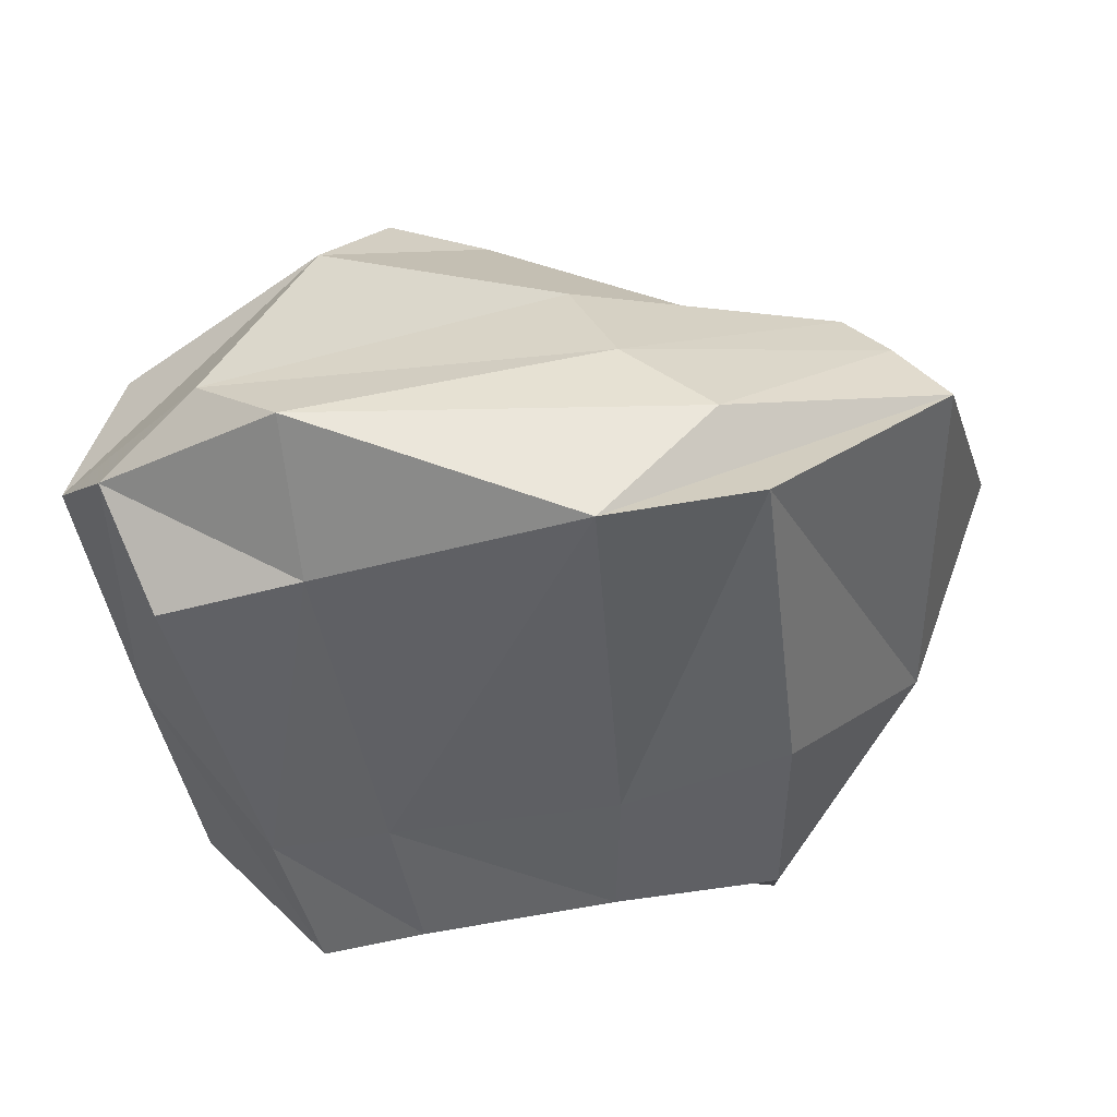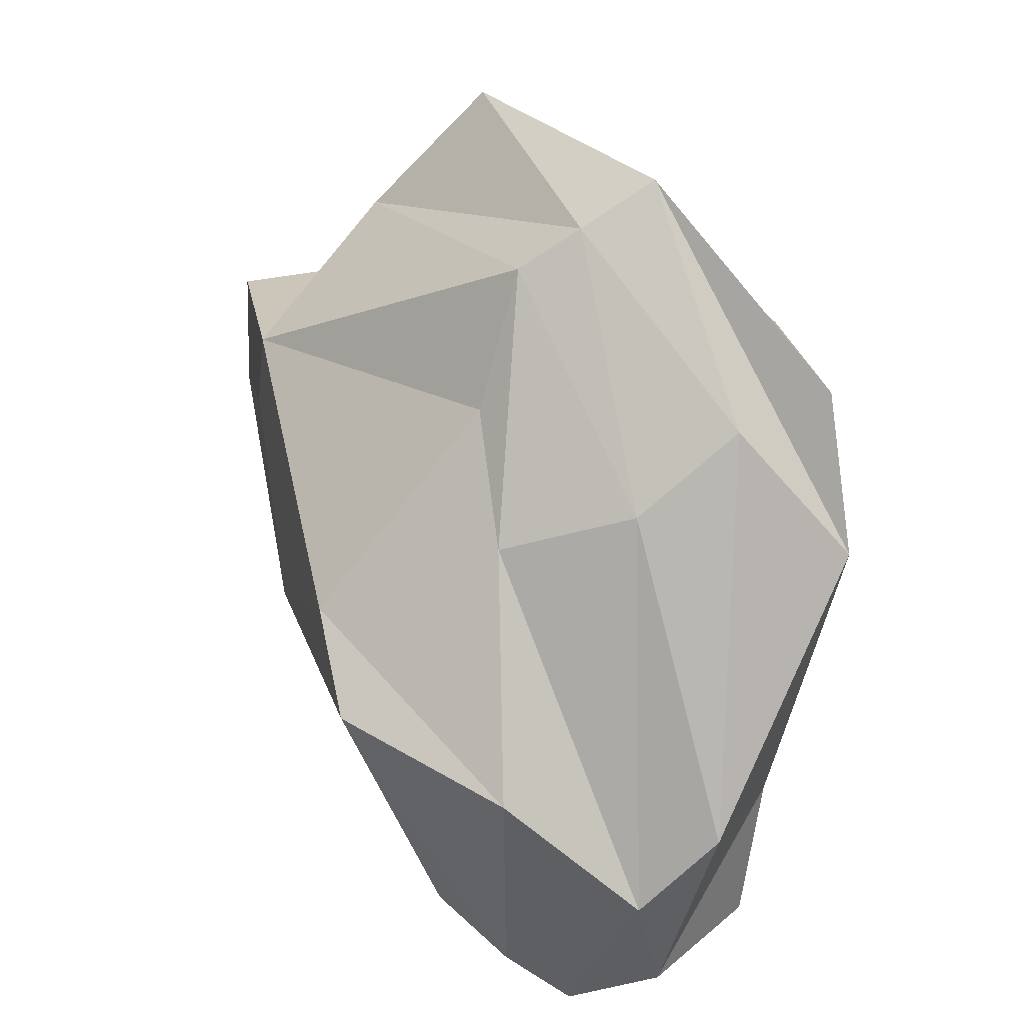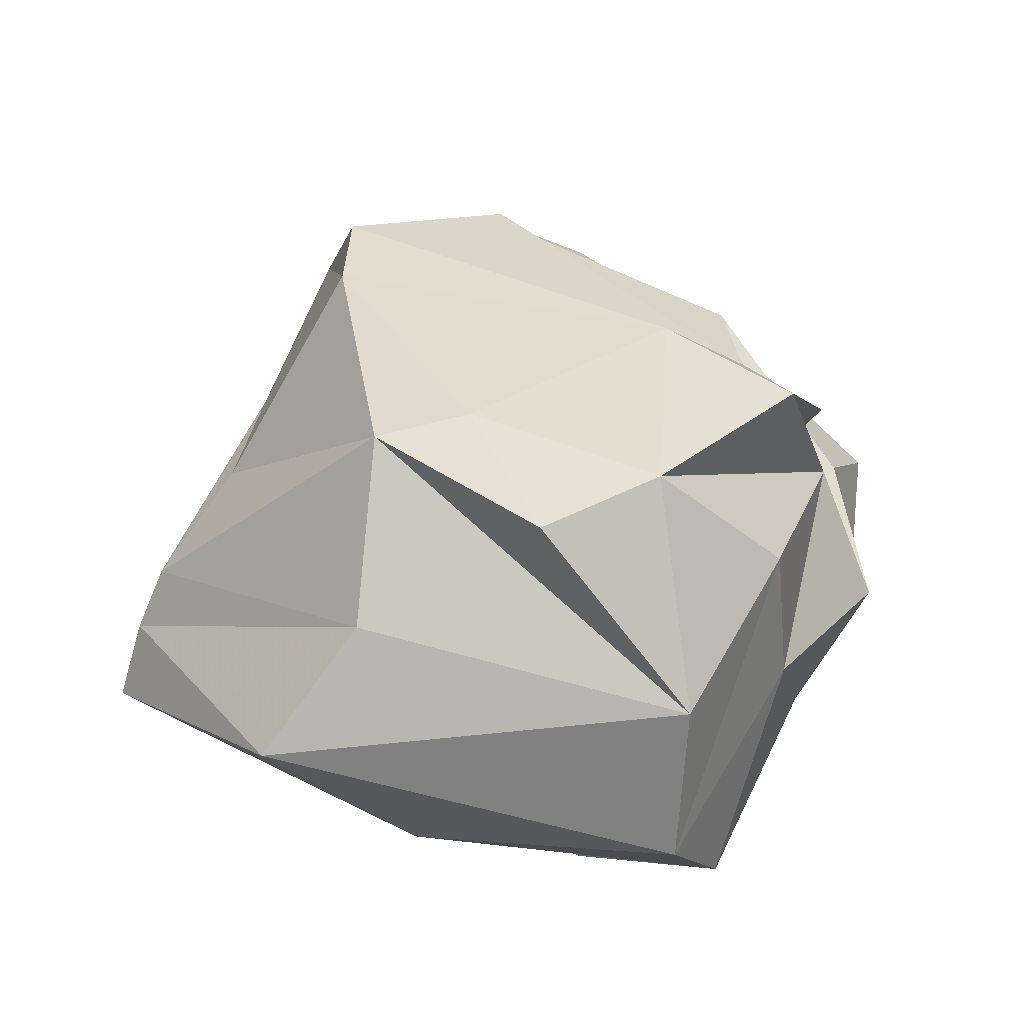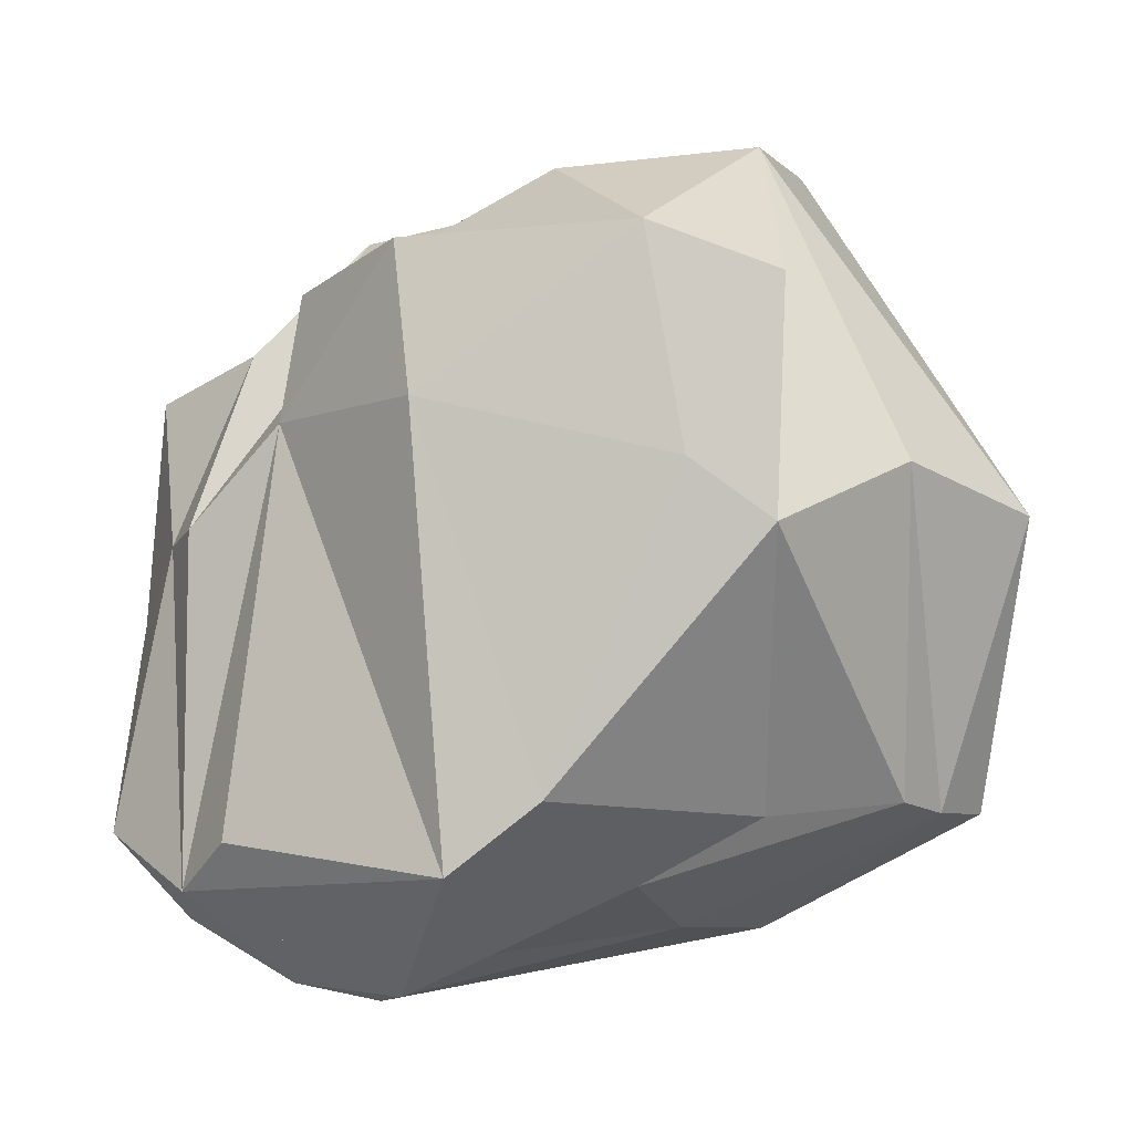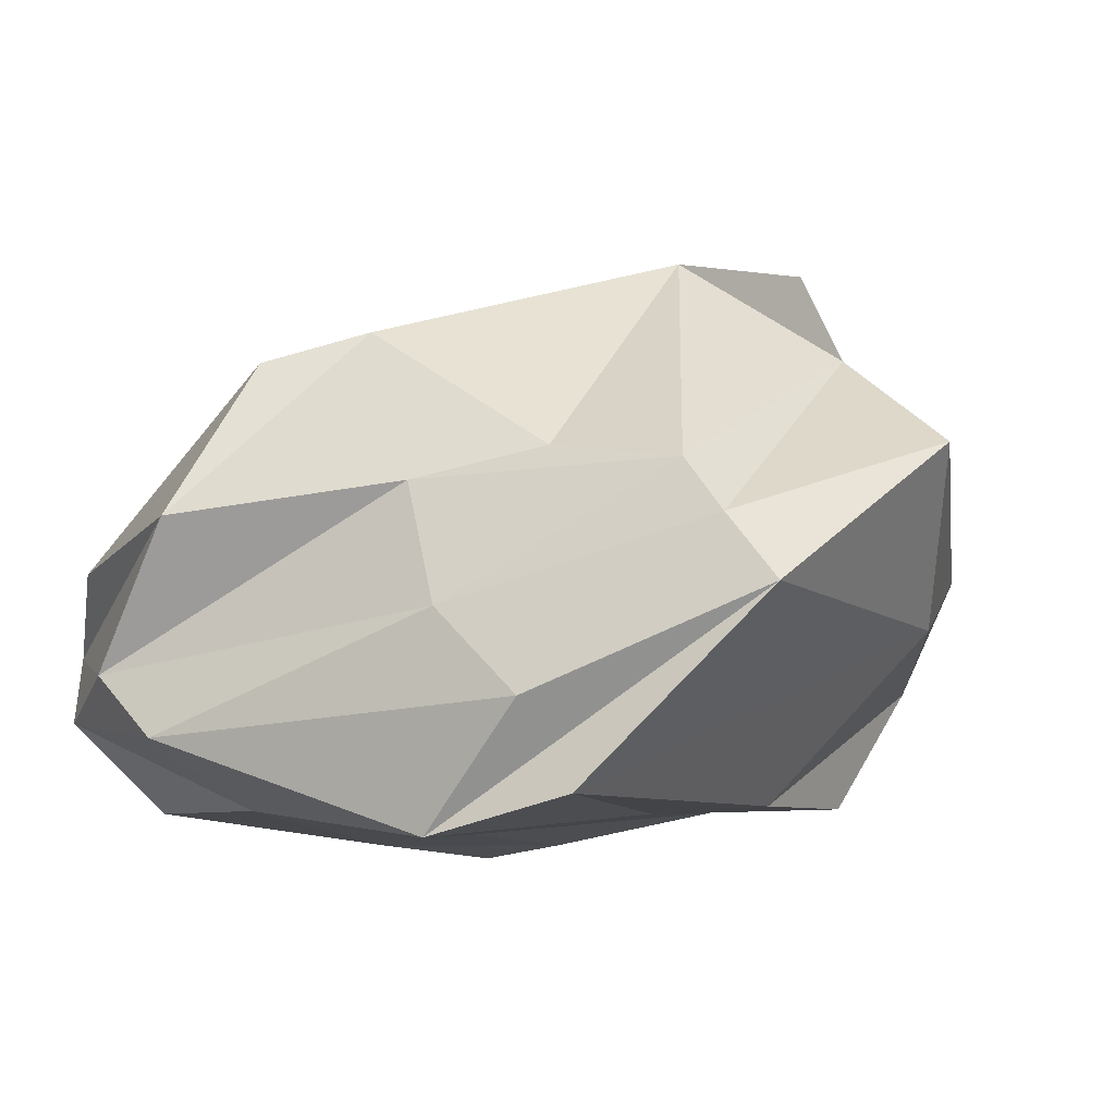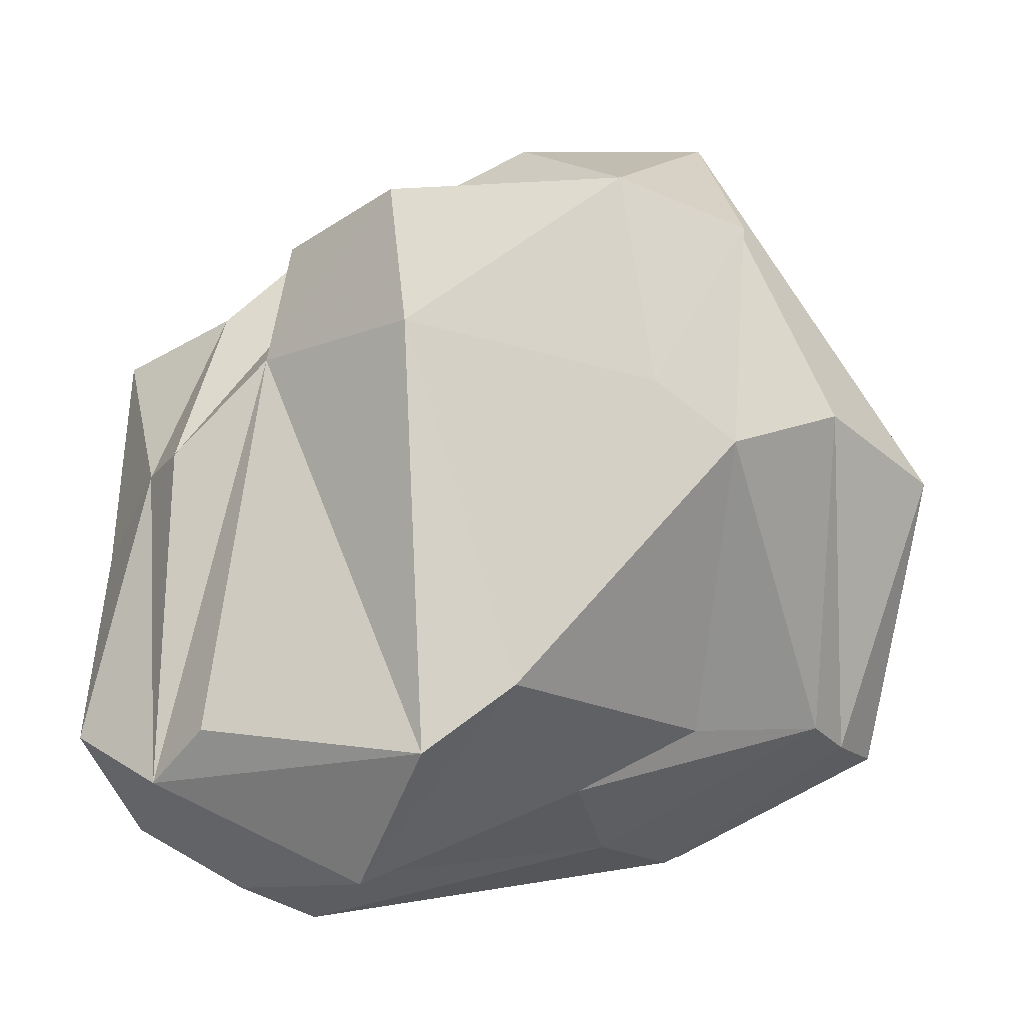
<metadata>
{"format":"obj","ext":"obj","renderer":"f3d","projection":"perspective","resolution":1024,"background":"white","views":[{"elev":-48.4,"azim":-169.9,"up":"+Y"},{"elev":-71.6,"azim":-94.7,"up":"+Z"},{"elev":52.2,"azim":-50.7,"up":"+Y"},{"elev":-15.3,"azim":178.6,"up":"+Z"},{"elev":-10.7,"azim":-142.7,"up":"+Y"},{"elev":-24.0,"azim":170.9,"up":"+Z"}]}
</metadata>
<code>
v -4.06 0.251 5.15
v 5.194 -0.3783 5.059
v -4.125 11.42 3.947
v 4.552 7.613 4.851
v -4.098 6.161 -4.748
v 5.864 6.168 -5.267
v -5.171 -0.2846 -5.499
v 6.146 0.04846 -4.193
v -0.7334 0.3735 5.375
v -2.211 -0.9299 -5.966
v 0.04699 8.924 -4.981
v -1.654 11.36 4.919
v 3.139 -0.1703 5.046
v 2.76 9.935 5.087
v 1.758 8.318 -6.248
v 3.256 -0.07697 -4.64
v -3.976 10.66 -0.386
v -2.392 10.77 0.7642
v 2.44 10.08 2.055
v 4.954 7.054 2.508
v 5.483 -0.2669 1.905
v 3.193 -0.1241 2.024
v -1.335 0.1022 2.27
v -4.775 0.00364 1.338
v -5.155 5.328 8.297
v -0.4763 5.891 7.591
v 3.503 4.109 7.296
v 5.73 4.418 4.776
v 7.146 4.737 0.7465
v 8.249 3.355 -4.619
v 4.753 2.401 -7.379
v -2.733 3.127 -6.371
v -7.625 4.553 -4.378
v -9.18 6.561 0.9385
v -6.767 5.652 -4.377
v -1.763 5.607 -5.966
v 2.562 5.153 -7.953
v 6.716 4.776 -5.961
v 6.701 5.981 0.7304
v 4.778 5.276 3.813
v 4.111 6.301 5.368
v -0.1531 8.859 6.929
v -4.012 8.418 7.596
v -6.649 8.61 1.369
v -3.759 3.01 8.473
v 0.6323 3.31 7.403
v 4.893 2.081 6.141
v 7.694 2.435 4.408
v 7.882 2.509 -0.2611
v 6.875 1.757 -6.048
v 3.117 1.066 -7.583
v -4.454 1.401 -6.146
v -8.607 3.26 -4.163
v -7.328 3.448 3.275
f 41 42 26 27
f 11 18 19 15
f 31 32 36 37
f 22 23 10 16
f 38 39 29 30
f 33 34 44 35
f 7 10 23 24
f 35 36 32 33
f 17 18 11 5
f 25 26 42 43
f 40 41 27 28
f 15 19 20 6
f 30 31 37 38
f 21 22 16 8
f 3 12 18 17
f 19 18 12 14
f 20 19 14 4
f 28 29 39 40
f 13 22 21 2
f 9 23 22 13
f 24 23 9 1
f 43 44 34 25
f 45 46 26 25
f 27 26 46 47
f 28 27 47 48
f 48 49 29 28
f 30 29 49 50
f 50 51 31 30
f 51 52 32 31
f 33 32 52 53
f 53 54 34 33
f 25 34 54 45
f 5 11 36 35
f 37 36 11 15
f 38 37 15 6
f 20 39 38 6
f 40 39 20 4
f 14 41 40 4
f 12 42 41 14
f 43 42 12 3
f 17 44 43 3
f 35 44 17 5
f 1 9 46 45
f 47 46 9 13
f 48 47 13 2
f 2 21 49 48
f 50 49 21 8
f 16 51 50 8
f 10 52 51 16
f 53 52 10 7
f 7 24 54 53
f 45 54 24 1

</code>
